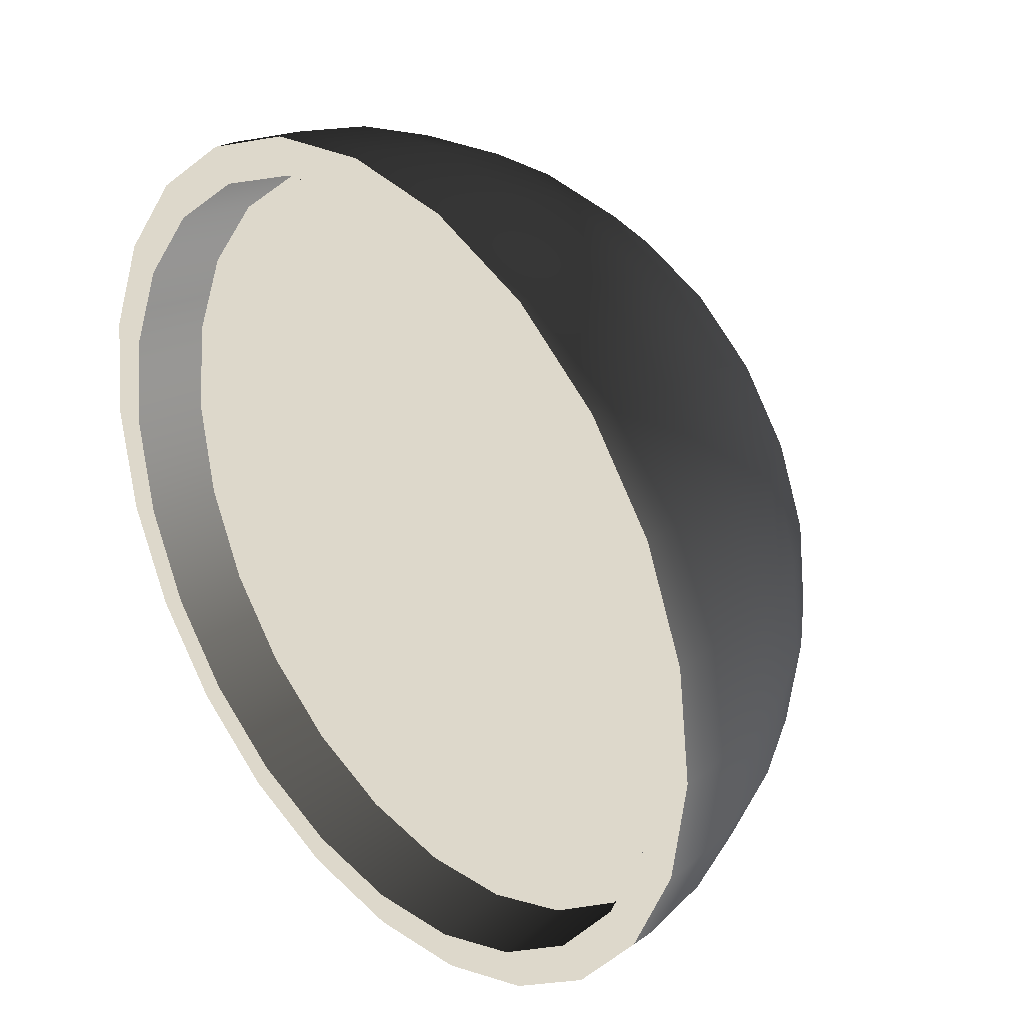
<metadata>
{"format":"obj","ext":"obj","renderer":"f3d","projection":"perspective","resolution":1024,"background":"white","views":[{"elev":31.3,"azim":48.8,"up":"+Y"}]}
</metadata>
<code>
v -0.05218 -0.05218 0.02074
v -0.06566 -0.03791 0.03458
v -0.05361 -0.05361 0.03458
v -0.06391 -0.0369 0.02074
v -0.05854 -0.05854 0.03458
v -0.0369 -0.06391 0.02074
v -0.07324 -0.01962 0.03458
v -0.0717 -0.0414 0.03458
v -0.0414 -0.0717 0.03458
v -0.03791 -0.06566 0.03458
v -0.07128 -0.0191 0.02074
v -0.05838 -0.05838 0.03047
v -0.0191 -0.07128 0.02074
v -0.07582 0 0.03458
v -0.07151 -0.04128 0.03047
v -0.04128 -0.07151 0.03047
v -0.02143 -0.07997 0.03458
v -0.01962 -0.07324 0.03458
v -0.07379 0 0.02074
v -0.07997 -0.02143 0.03458
v -0.05651 -0.05651 0.0166
v 0 -0.07379 0.02074
v -0.07128 0.0191 0.02074
v -0.0717 0.0414 0.03458
v -0.07976 -0.02137 0.03047
v -0.06921 -0.03996 0.0166
v -0.03996 -0.06921 0.0166
v -0.02137 -0.07976 0.03047
v 0 -0.08279 0.03458
v 0 -0.07582 0.03458
v -0.07324 0.01962 0.03458
v -0.07997 0.02143 0.03458
v -0.08279 0 0.03458
v -0.05292 -0.05292 0.003421
v 0.0191 -0.07128 0.02074
v -0.06391 0.0369 0.02074
v -0.07151 0.04128 0.03047
v -0.06566 0.03791 0.03458
v -0.08257 0 0.03047
v -0.07719 -0.02068 0.0166
v -0.06481 -0.03742 0.003421
v -0.03742 -0.06481 0.003421
v -0.02068 -0.07719 0.0166
v 0 -0.08257 0.03047
v 0.02143 -0.07997 0.03458
v 0.01962 -0.07324 0.03458
v -0.07976 0.02137 0.03047
v -0.05838 0.05838 0.03047
v -0.05854 0.05854 0.03458
v -0.0489 -0.0489 -0.005936
v 0.0369 -0.06391 0.02074
v -0.05218 0.05218 0.02074
v -0.06921 0.03996 0.0166
v -0.05651 0.05651 0.0166
v -0.05361 0.05361 0.03458
v -0.07992 0 0.0166
v -0.07229 -0.01937 0.003421
v -0.04773 -0.04773 -0.008644
v -0.03458 -0.05989 -0.005936
v -0.01937 -0.07229 0.003421
v 0 -0.07992 0.0166
v 0.02137 -0.07976 0.03047
v 0.03791 -0.06566 0.03458
v -0.07719 0.02068 0.0166
v -0.04128 0.07151 0.03047
v -0.03996 0.06921 0.0166
v -0.0414 0.0717 0.03458
v -0.05989 -0.03458 -0.005936
v 0.0414 -0.0717 0.03458
v 0.05218 -0.05218 0.02074
v -0.03791 0.06566 0.03458
v -0.06481 0.03742 0.003421
v -0.05292 0.05292 0.003421
v -0.03742 0.06481 0.003421
v -0.07484 0 0.003421
v -0.05846 -0.03375 -0.008644
v -0.03375 -0.05846 -0.008644
v -0.0179 -0.06679 -0.005936
v 0 -0.07484 0.003421
v 0.02068 -0.07719 0.0166
v 0.04128 -0.07151 0.03047
v 0.05361 -0.05361 0.03458
v -0.0369 0.06391 0.02074
v -0.07229 0.01937 0.003421
v -0.02137 0.07976 0.03047
v -0.02068 0.07719 0.0166
v -0.01937 0.07229 0.003421
v -0.02143 0.07997 0.03458
v -0.06679 -0.0179 -0.005936
v -0.05035 -0.02907 -0.01921
v -0.04111 -0.04111 -0.01921
v 0.05854 -0.05854 0.03458
v 0.06566 -0.03791 0.03458
v -0.01962 0.07324 0.03458
v -0.05846 0.03375 -0.008644
v -0.04773 0.04773 -0.008644
v -0.03458 0.05989 -0.005936
v -0.0179 0.06679 -0.005936
v -0.0652 -0.01747 -0.008644
v -0.02907 -0.05035 -0.01921
v -0.01747 -0.0652 -0.008644
v 0 -0.06915 -0.005936
v 0.01937 -0.07229 0.003421
v 0.03996 -0.06921 0.0166
v 0.05838 -0.05838 0.03047
v 0.06391 -0.0369 0.02074
v -0.0191 0.07128 0.02074
v -0.06915 0 -0.005936
v -0.06679 0.0179 -0.005936
v -0.05989 0.03458 -0.005936
v -0.0489 0.0489 -0.005936
v 0 0.08257 0.03047
v 0 0.07991 0.0166
v 0 0.07484 0.003421
v 0 0.06915 -0.005936
v 0 0.08279 0.03458
v -0.0675 0 -0.008644
v -0.04074 -0.02352 -0.02795
v -0.05616 -0.01505 -0.01921
v -0.03327 -0.03327 -0.02795
v 0.0717 -0.0414 0.03458
v 0.07324 -0.01962 0.03458
v 0 0.07582 0.03458
v -0.0652 0.01747 -0.008644
v -0.03375 0.05846 -0.008644
v -0.01747 0.0652 -0.008644
v 0 0.0675 -0.008644
v -0.04544 -0.01218 -0.02795
v -0.02352 -0.04074 -0.02795
v -0.01505 -0.05616 -0.01921
v 0 -0.0675 -0.008644
v 0.0179 -0.06679 -0.005936
v 0.03742 -0.06481 0.003421
v 0.05651 -0.05651 0.0166
v 0.07151 -0.04128 0.03047
v 0.07128 -0.0191 0.02074
v 0 0.07379 0.02074
v -0.05035 0.02907 -0.01921
v -0.04111 0.04111 -0.01921
v 0.02137 0.07976 0.03047
v 0.02068 0.07719 0.0166
v 0.01937 0.07229 0.003421
v 0.0179 0.06679 -0.005936
v 0.01747 0.0652 -0.008644
v 0.01962 0.07324 0.03458
v -0.05814 0 -0.01921
v -0.02994 -0.01729 -0.03458
v -0.0334 -0.008949 -0.03458
v -0.04704 0 -0.02795
v -0.02445 -0.02445 -0.03458
v 0.07997 -0.02143 0.03458
v 0.07582 0 0.03458
v -0.05616 0.01505 -0.01921
v -0.02907 0.05035 -0.01921
v -0.01505 0.05616 -0.01921
v 0 0.05814 -0.01921
v 0.02143 0.07997 0.03458
v 0.01505 0.05616 -0.01921
v -0.03458 0 -0.03458
v -0.01729 -0.02994 -0.03458
v -0.01218 -0.04544 -0.02795
v 0 -0.05814 -0.01921
v 0.01747 -0.0652 -0.008644
v 0.03458 -0.05989 -0.005936
v 0.05292 -0.05292 0.003421
v 0.06921 -0.03996 0.0166
v 0.07976 -0.02137 0.03047
v 0.07379 0 0.02074
v 0.0191 0.07128 0.02074
v -0.04544 0.01218 -0.02795
v -0.04074 0.02352 -0.02795
v -0.03327 0.03327 -0.02795
v 0.04128 0.07151 0.03047
v 0.03996 0.06921 0.0166
v 0.03742 0.06481 0.003421
v 0.03458 0.05989 -0.005936
v 0.03375 0.05846 -0.008644
v 0.02907 0.05035 -0.01921
v 0.03791 0.06566 0.03458
v -0.02994 0.01729 -0.03458
v -0.0334 0.008949 -0.03458
v -0.02445 0.02445 -0.03458
v 0.08279 0 0.03458
v 0.07997 0.02143 0.03458
v 0.07324 0.01962 0.03458
v -0.02352 0.04074 -0.02795
v -0.01218 0.04544 -0.02795
v 0 0.04704 -0.02795
v 0.0414 0.0717 0.03458
v 0.02352 0.04074 -0.02795
v -0.01729 0.02994 -0.03458
v -0.008949 -0.0334 -0.03458
v 0 -0.04704 -0.02795
v 0.01505 -0.05616 -0.01921
v 0.03375 -0.05846 -0.008644
v 0.0489 -0.0489 -0.005936
v 0.06481 -0.03742 0.003421
v 0.07719 -0.02068 0.0166
v 0.08257 0 0.03047
v 0.07128 0.0191 0.02074
v 0.0369 0.06391 0.02074
v 0.01218 0.04544 -0.02795
v 0.05838 0.05838 0.03047
v 0.05651 0.05651 0.0166
v 0.05292 0.05292 0.003421
v 0.0489 0.0489 -0.005936
v 0.04773 0.04773 -0.008644
v 0.04111 0.04111 -0.01921
v 0.03327 0.03327 -0.02795
v 0.05361 0.05361 0.03458
v 0.01218 -0.04544 -0.02795
v 0.07976 0.02137 0.03047
v 0.0717 0.0414 0.03458
v 0.06391 0.0369 0.02074
v -0.008949 0.0334 -0.03458
v 0 0.03458 -0.03458
v 0.05854 0.05854 0.03458
v 0.01729 0.02994 -0.03458
v 0.02445 0.02445 -0.03458
v 0 -0.03458 -0.03458
v 0.008949 -0.0334 -0.03458
v 0.02352 -0.04074 -0.02795
v 0.02907 -0.05035 -0.01921
v 0.04773 -0.04773 -0.008644
v 0.07229 -0.01937 0.003421
v 0.07991 0 0.0166
v 0.07719 0.02068 0.0166
v 0.07151 0.04128 0.03047
v 0.06566 0.03791 0.03458
v 0.05218 0.05218 0.02074
v 0.008949 0.0334 -0.03458
v 0.06921 0.03996 0.0166
v 0.05035 0.02907 -0.01921
v 0.04074 0.02352 -0.02795
v 0.02994 0.01729 -0.03458
v 0.01729 -0.02994 -0.03458
v 0.04111 -0.04111 -0.01921
v 0.05989 -0.03458 -0.005936
v 0.06481 0.03742 0.003421
v 0.05846 0.03375 -0.008644
v 0.02445 -0.02445 -0.03458
v 0.03327 -0.03327 -0.02795
v 0.05035 -0.02907 -0.01921
v 0.05846 -0.03375 -0.008644
v 0.07484 0 0.003421
v 0.05989 0.03458 -0.005936
v 0.0652 0.01747 -0.008644
v 0.04544 0.01218 -0.02795
v 0.0334 0.008949 -0.03458
v 0.02994 -0.01729 -0.03458
v 0.04074 -0.02352 -0.02795
v 0.06679 -0.0179 -0.005936
v 0.07229 0.01937 0.003421
v 0.05616 0.01505 -0.01921
v 0.06679 0.0179 -0.005936
v 0.0652 -0.01747 -0.008644
v 0.04544 -0.01218 -0.02795
v 0.06915 0 -0.005936
v 0.05814 0 -0.01921
v 0.04704 0 -0.02795
v 0.03458 0 -0.03458
v 0.0334 -0.008949 -0.03458
v 0.05616 -0.01505 -0.01921
v 0.0675 0 -0.008644
g mesh1_mesh1-geometry
f 1 2 3
f 2 1 4
f 3 2 1
f 4 1 2
f 2 5 3
f 3 5 2
f 3 6 1
f 1 6 3
f 4 7 2
f 2 7 4
f 2 8 5
f 5 8 2
f 3 5 9
f 9 5 3
f 6 3 10
f 10 3 6
f 7 4 11
f 11 4 7
f 7 8 2
f 2 8 7
f 8 12 5
f 5 12 8
f 12 9 5
f 5 9 12
f 3 9 10
f 10 9 3
f 10 13 6
f 6 13 10
f 11 14 7
f 7 14 11
f 14 8 7
f 7 8 14
f 12 8 15
f 15 8 12
f 9 12 16
f 16 12 9
f 10 9 17
f 17 9 10
f 13 10 18
f 18 10 13
f 14 11 19
f 19 11 14
f 8 14 20
f 20 14 8
f 20 15 8
f 8 15 20
f 15 21 12
f 12 21 15
f 21 16 12
f 12 16 21
f 16 17 9
f 9 17 16
f 10 17 18
f 18 17 10
f 18 22 13
f 13 22 18
f 23 14 19
f 19 14 23
f 24 20 14
f 14 20 24
f 15 20 25
f 25 20 15
f 21 15 26
f 26 15 21
f 16 21 27
f 27 21 16
f 17 16 28
f 28 16 17
f 18 17 29
f 29 17 18
f 22 18 30
f 30 18 22
f 14 23 31
f 31 23 14
f 32 20 24
f 24 20 32
f 24 14 31
f 31 14 24
f 33 25 20
f 20 25 33
f 25 26 15
f 15 26 25
f 26 34 21
f 21 34 26
f 34 27 21
f 21 27 34
f 27 28 16
f 16 28 27
f 28 29 17
f 17 29 28
f 18 29 30
f 30 29 18
f 30 35 22
f 22 35 30
f 36 31 23
f 23 31 36
f 20 32 33
f 33 32 20
f 37 32 24
f 24 32 37
f 24 31 38
f 38 31 24
f 25 33 39
f 39 33 25
f 26 25 40
f 40 25 26
f 34 26 41
f 41 26 34
f 27 34 42
f 42 34 27
f 28 27 43
f 43 27 28
f 29 28 44
f 44 28 29
f 30 29 45
f 45 29 30
f 35 30 46
f 46 30 35
f 31 36 38
f 38 36 31
f 32 39 33
f 33 39 32
f 32 37 47
f 47 37 32
f 24 48 37
f 37 48 24
f 24 38 49
f 49 38 24
f 39 40 25
f 25 40 39
f 40 41 26
f 26 41 40
f 41 50 34
f 34 50 41
f 50 42 34
f 34 42 50
f 42 43 27
f 27 43 42
f 43 44 28
f 28 44 43
f 44 45 29
f 29 45 44
f 30 45 46
f 46 45 30
f 46 51 35
f 35 51 46
f 52 38 36
f 36 38 52
f 39 32 47
f 47 32 39
f 53 47 37
f 37 47 53
f 48 24 49
f 49 24 48
f 54 37 48
f 48 37 54
f 49 38 55
f 55 38 49
f 40 39 56
f 56 39 40
f 41 40 57
f 57 40 41
f 50 41 58
f 58 41 50
f 50 59 42
f 42 59 50
f 43 42 60
f 60 42 43
f 44 43 61
f 61 43 44
f 45 44 62
f 62 44 45
f 46 45 63
f 63 45 46
f 51 46 63
f 63 46 51
f 38 52 55
f 55 52 38
f 47 56 39
f 39 56 47
f 47 53 64
f 64 53 47
f 37 54 53
f 53 54 37
f 49 65 48
f 48 65 49
f 48 66 54
f 54 66 48
f 49 55 67
f 67 55 49
f 56 57 40
f 40 57 56
f 57 68 41
f 41 68 57
f 58 41 68
f 68 41 58
f 58 59 50
f 50 59 58
f 59 60 42
f 42 60 59
f 60 61 43
f 43 61 60
f 61 62 44
f 44 62 61
f 62 69 45
f 45 69 62
f 63 45 69
f 69 45 63
f 63 70 51
f 51 70 63
f 52 71 55
f 55 71 52
f 56 47 64
f 64 47 56
f 72 64 53
f 53 64 72
f 73 53 54
f 54 53 73
f 65 49 67
f 67 49 65
f 66 48 65
f 65 48 66
f 74 54 66
f 66 54 74
f 67 55 71
f 71 55 67
f 57 56 75
f 75 56 57
f 68 57 76
f 76 57 68
f 58 68 76
f 76 68 58
f 59 58 77
f 77 58 59
f 59 78 60
f 60 78 59
f 61 60 79
f 79 60 61
f 62 61 80
f 80 61 62
f 69 62 81
f 81 62 69
f 63 69 82
f 82 69 63
f 70 63 82
f 82 63 70
f 71 52 83
f 83 52 71
f 64 75 56
f 56 75 64
f 64 72 84
f 84 72 64
f 53 73 72
f 72 73 53
f 54 74 73
f 73 74 54
f 67 85 65
f 65 85 67
f 65 86 66
f 66 86 65
f 66 87 74
f 74 87 66
f 67 71 88
f 88 71 67
f 75 89 57
f 57 89 75
f 76 57 89
f 89 57 76
f 90 58 76
f 76 58 90
f 91 77 58
f 58 77 91
f 77 78 59
f 59 78 77
f 78 79 60
f 60 79 78
f 79 80 61
f 61 80 79
f 80 81 62
f 62 81 80
f 81 92 69
f 69 92 81
f 82 69 92
f 92 69 82
f 93 70 82
f 82 70 93
f 83 94 71
f 71 94 83
f 75 64 84
f 84 64 75
f 95 84 72
f 72 84 95
f 96 72 73
f 73 72 96
f 97 73 74
f 74 73 97
f 85 67 88
f 88 67 85
f 86 65 85
f 85 65 86
f 87 66 86
f 86 66 87
f 98 74 87
f 87 74 98
f 88 71 94
f 94 71 88
f 89 75 99
f 99 75 89
f 76 89 99
f 99 89 76
f 58 90 91
f 91 90 58
f 99 90 76
f 76 90 99
f 77 91 100
f 100 91 77
f 78 77 101
f 101 77 78
f 78 102 79
f 79 102 78
f 80 79 103
f 103 79 80
f 81 80 104
f 104 80 81
f 92 81 105
f 105 81 92
f 82 92 93
f 93 92 82
f 70 93 106
f 106 93 70
f 94 83 107
f 107 83 94
f 84 108 75
f 75 108 84
f 95 109 84
f 84 109 95
f 95 72 110
f 110 72 95
f 96 110 72
f 72 110 96
f 96 73 111
f 111 73 96
f 97 111 73
f 73 111 97
f 98 97 74
f 74 97 98
f 88 112 85
f 85 112 88
f 85 113 86
f 86 113 85
f 86 114 87
f 87 114 86
f 115 98 87
f 87 98 115
f 88 94 116
f 116 94 88
f 99 75 117
f 117 75 99
f 118 91 90
f 90 91 118
f 90 99 119
f 119 99 90
f 120 100 91
f 91 100 120
f 100 101 77
f 77 101 100
f 101 102 78
f 78 102 101
f 102 103 79
f 79 103 102
f 103 104 80
f 80 104 103
f 104 105 81
f 81 105 104
f 105 121 92
f 92 121 105
f 93 92 121
f 121 92 93
f 122 106 93
f 93 106 122
f 107 123 94
f 94 123 107
f 108 84 117
f 117 84 108
f 117 75 108
f 108 75 117
f 109 95 124
f 124 95 109
f 124 84 109
f 109 84 124
f 110 96 95
f 95 96 110
f 111 125 96
f 96 125 111
f 125 111 97
f 97 111 125
f 126 97 98
f 98 97 126
f 112 88 116
f 116 88 112
f 113 85 112
f 112 85 113
f 114 86 113
f 113 86 114
f 115 87 114
f 114 87 115
f 127 98 115
f 115 98 127
f 116 94 123
f 123 94 116
f 117 119 99
f 99 119 117
f 91 118 120
f 120 118 91
f 90 128 118
f 118 128 90
f 128 90 119
f 119 90 128
f 100 120 129
f 129 120 100
f 101 100 130
f 130 100 101
f 102 101 131
f 131 101 102
f 102 132 103
f 103 132 102
f 104 103 133
f 133 103 104
f 105 104 134
f 134 104 105
f 121 105 135
f 135 105 121
f 93 121 122
f 122 121 93
f 106 122 136
f 136 122 106
f 123 107 137
f 137 107 123
f 117 84 124
f 124 84 117
f 138 124 95
f 95 124 138
f 96 138 95
f 95 138 96
f 125 139 96
f 96 139 125
f 97 126 125
f 125 126 97
f 98 127 126
f 126 127 98
f 116 140 112
f 112 140 116
f 112 141 113
f 113 141 112
f 113 142 114
f 114 142 113
f 143 115 114
f 114 115 143
f 115 144 127
f 127 144 115
f 116 123 145
f 145 123 116
f 119 117 146
f 146 117 119
f 147 120 118
f 118 120 147
f 148 118 128
f 128 118 148
f 119 149 128
f 128 149 119
f 150 129 120
f 120 129 150
f 129 130 100
f 100 130 129
f 130 131 101
f 101 131 130
f 131 132 102
f 102 132 131
f 132 133 103
f 103 133 132
f 133 134 104
f 104 134 133
f 134 135 105
f 105 135 134
f 135 151 121
f 121 151 135
f 122 121 151
f 151 121 122
f 152 136 122
f 122 136 152
f 137 145 123
f 123 145 137
f 124 146 117
f 117 146 124
f 124 138 153
f 153 138 124
f 138 96 139
f 139 96 138
f 139 125 154
f 154 125 139
f 155 125 126
f 126 125 155
f 156 126 127
f 127 126 156
f 140 116 157
f 157 116 140
f 141 112 140
f 140 112 141
f 142 113 141
f 141 113 142
f 143 114 142
f 142 114 143
f 144 115 143
f 143 115 144
f 158 127 144
f 144 127 158
f 116 145 157
f 157 145 116
f 149 119 146
f 146 119 149
f 120 147 150
f 150 147 120
f 118 148 147
f 147 148 118
f 128 159 148
f 148 159 128
f 159 128 149
f 149 128 159
f 129 150 160
f 160 150 129
f 130 129 161
f 161 129 130
f 131 130 162
f 162 130 131
f 132 131 163
f 163 131 132
f 132 164 133
f 133 164 132
f 134 133 165
f 165 133 134
f 135 134 166
f 166 134 135
f 151 135 167
f 167 135 151
f 122 151 152
f 152 151 122
f 136 152 168
f 168 152 136
f 145 137 169
f 169 137 145
f 146 124 153
f 153 124 146
f 138 170 153
f 153 170 138
f 139 171 138
f 138 171 139
f 125 155 154
f 154 155 125
f 154 172 139
f 139 172 154
f 126 156 155
f 155 156 126
f 127 158 156
f 156 158 127
f 157 173 140
f 140 173 157
f 140 174 141
f 141 174 140
f 141 175 142
f 142 175 141
f 176 143 142
f 142 143 176
f 143 177 144
f 144 177 143
f 144 178 158
f 158 178 144
f 157 145 179
f 179 145 157
f 153 149 146
f 146 149 153
f 147 180 150
f 150 180 147
f 148 180 147
f 147 180 148
f 181 148 159
f 159 148 181
f 170 159 149
f 149 159 170
f 150 182 160
f 160 182 150
f 160 161 129
f 129 161 160
f 161 162 130
f 130 162 161
f 162 163 131
f 131 163 162
f 163 164 132
f 132 164 163
f 164 165 133
f 133 165 164
f 165 166 134
f 134 166 165
f 166 167 135
f 135 167 166
f 167 183 151
f 151 183 167
f 184 152 151
f 151 152 184
f 185 168 152
f 152 168 185
f 169 179 145
f 145 179 169
f 170 138 171
f 171 138 170
f 149 153 170
f 170 153 149
f 171 139 172
f 172 139 171
f 155 186 154
f 154 186 155
f 172 154 186
f 186 154 172
f 156 187 155
f 155 187 156
f 158 188 156
f 156 188 158
f 173 157 189
f 189 157 173
f 174 140 173
f 173 140 174
f 175 141 174
f 174 141 175
f 176 142 175
f 175 142 176
f 177 143 176
f 176 143 177
f 178 144 177
f 177 144 178
f 190 158 178
f 178 158 190
f 157 179 189
f 189 179 157
f 150 180 182
f 182 180 150
f 148 181 180
f 180 181 148
f 159 170 181
f 181 170 159
f 160 182 191
f 191 182 160
f 161 160 192
f 192 160 161
f 162 161 193
f 193 161 162
f 163 162 194
f 194 162 163
f 164 163 195
f 195 163 164
f 164 196 165
f 165 196 164
f 166 165 197
f 197 165 166
f 167 166 198
f 198 166 167
f 183 167 199
f 199 167 183
f 184 151 183
f 183 151 184
f 184 185 152
f 152 185 184
f 168 185 200
f 200 185 168
f 179 169 201
f 201 169 179
f 171 181 170
f 170 181 171
f 172 180 171
f 171 180 172
f 186 155 187
f 187 155 186
f 186 182 172
f 172 182 186
f 187 156 188
f 188 156 187
f 188 158 202
f 202 158 188
f 189 203 173
f 173 203 189
f 173 204 174
f 174 204 173
f 174 205 175
f 175 205 174
f 206 176 175
f 175 176 206
f 176 207 177
f 177 207 176
f 177 208 178
f 178 208 177
f 158 190 202
f 202 190 158
f 178 209 190
f 190 209 178
f 189 179 210
f 210 179 189
f 180 172 182
f 182 172 180
f 181 171 180
f 180 171 181
f 182 186 191
f 191 186 182
f 160 191 192
f 192 191 160
f 192 193 161
f 161 193 192
f 211 162 193
f 193 162 211
f 162 211 194
f 194 211 162
f 194 195 163
f 163 195 194
f 195 196 164
f 164 196 195
f 196 197 165
f 165 197 196
f 197 198 166
f 166 198 197
f 198 199 167
f 167 199 198
f 212 183 199
f 199 183 212
f 183 212 184
f 184 212 183
f 213 185 184
f 184 185 213
f 185 214 200
f 200 214 185
f 201 210 179
f 179 210 201
f 187 191 186
f 186 191 187
f 188 215 187
f 187 215 188
f 202 216 188
f 188 216 202
f 203 189 217
f 217 189 203
f 204 173 203
f 203 173 204
f 205 174 204
f 204 174 205
f 206 175 205
f 205 175 206
f 207 176 206
f 206 176 207
f 208 177 207
f 207 177 208
f 209 178 208
f 208 178 209
f 218 202 190
f 190 202 218
f 219 190 209
f 209 190 219
f 189 210 217
f 217 210 189
f 192 191 215
f 215 191 192
f 193 192 220
f 220 192 193
f 193 221 211
f 211 221 193
f 222 194 211
f 211 194 222
f 195 194 223
f 223 194 195
f 196 195 224
f 224 195 196
f 197 196 224
f 224 196 197
f 198 197 225
f 225 197 198
f 199 198 226
f 226 198 199
f 199 227 212
f 212 227 199
f 228 184 212
f 212 184 228
f 213 229 185
f 185 229 213
f 184 228 213
f 213 228 184
f 214 185 229
f 229 185 214
f 210 201 230
f 230 201 210
f 191 187 215
f 215 187 191
f 215 188 216
f 216 188 215
f 216 202 231
f 231 202 216
f 213 203 217
f 217 203 213
f 228 204 203
f 203 204 228
f 232 205 204
f 204 205 232
f 205 207 206
f 206 207 205
f 207 233 208
f 208 233 207
f 208 234 209
f 209 234 208
f 202 218 231
f 231 218 202
f 190 219 218
f 218 219 190
f 209 235 219
f 219 235 209
f 217 210 229
f 229 210 217
f 192 215 220
f 220 215 192
f 221 193 220
f 220 193 221
f 236 211 221
f 221 211 236
f 194 222 223
f 223 222 194
f 211 236 222
f 222 236 211
f 237 195 223
f 223 195 237
f 195 237 224
f 224 237 195
f 197 224 238
f 238 224 197
f 238 225 197
f 197 225 238
f 225 226 198
f 198 226 225
f 227 199 226
f 226 199 227
f 232 212 227
f 227 212 232
f 212 232 228
f 228 232 212
f 217 229 213
f 213 229 217
f 203 213 228
f 228 213 203
f 229 230 214
f 214 230 229
f 230 229 210
f 210 229 230
f 220 215 216
f 216 215 220
f 220 216 231
f 231 216 220
f 204 228 232
f 232 228 204
f 205 232 239
f 239 232 205
f 239 207 205
f 205 207 239
f 233 207 240
f 240 207 233
f 234 208 233
f 233 208 234
f 235 209 234
f 234 209 235
f 236 231 218
f 218 231 236
f 241 218 219
f 219 218 241
f 241 219 235
f 235 219 241
f 220 231 221
f 221 231 220
f 221 231 236
f 236 231 221
f 242 223 222
f 222 223 242
f 241 222 236
f 236 222 241
f 223 242 237
f 237 242 223
f 243 224 237
f 237 224 243
f 238 224 244
f 244 224 238
f 225 238 244
f 244 238 225
f 226 225 245
f 245 225 226
f 245 227 226
f 226 227 245
f 227 239 232
f 232 239 227
f 246 207 239
f 239 207 246
f 207 246 240
f 240 246 207
f 247 233 240
f 240 233 247
f 233 248 234
f 234 248 233
f 234 249 235
f 235 249 234
f 236 218 241
f 241 218 236
f 241 235 250
f 250 235 241
f 222 241 242
f 242 241 222
f 251 237 242
f 242 237 251
f 224 243 244
f 244 243 224
f 237 251 243
f 243 251 237
f 225 244 252
f 252 244 225
f 252 245 225
f 225 245 252
f 227 245 253
f 253 245 227
f 239 227 253
f 253 227 239
f 253 246 239
f 239 246 253
f 253 240 246
f 246 240 253
f 233 247 254
f 254 247 233
f 240 255 247
f 247 255 240
f 248 233 254
f 254 233 248
f 249 234 248
f 248 234 249
f 250 235 249
f 249 235 250
f 250 242 241
f 241 242 250
f 242 250 251
f 251 250 242
f 243 256 244
f 244 256 243
f 257 243 251
f 251 243 257
f 252 244 256
f 256 244 252
f 245 252 256
f 256 252 245
f 258 253 245
f 245 253 258
f 255 240 253
f 253 240 255
f 247 259 254
f 254 259 247
f 255 258 247
f 247 258 255
f 254 260 248
f 248 260 254
f 248 261 249
f 249 261 248
f 250 249 262
f 262 249 250
f 262 251 250
f 250 251 262
f 256 243 263
f 263 243 256
f 243 257 263
f 263 257 243
f 251 262 257
f 257 262 251
f 245 256 264
f 264 256 245
f 253 258 255
f 255 258 253
f 245 264 258
f 258 264 245
f 259 247 264
f 264 247 259
f 260 254 259
f 259 254 260
f 247 258 264
f 264 258 247
f 261 248 260
f 260 248 261
f 262 249 261
f 261 249 262
f 263 264 256
f 256 264 263
f 260 263 257
f 257 263 260
f 261 257 262
f 262 257 261
f 264 263 259
f 259 263 264
f 263 260 259
f 259 260 263
f 257 261 260
f 260 261 257
g mesh2_mesh2-geometry
l 150 160
l 147 150
l 160 192
l 148 147
l 192 220
l 159 148
l 220 221
l 181 159
l 221 236
l 180 181
l 236 241
l 182 180
l 241 250
l 191 182
l 250 262
l 215 191
l 262 261
l 216 215
l 261 249
l 231 216
l 249 235
l 218 231
l 235 219
l 219 218
g mesh3_mesh3-geometry
l 10 3
l 18 10
l 3 2
l 30 18
l 2 7
l 46 30
l 7 14
l 63 46
l 14 31
l 82 63
l 31 38
l 93 82
l 38 55
l 122 93
l 55 71
l 152 122
l 71 94
l 185 152
l 94 123
l 229 185
l 123 145
l 210 229
l 145 179
l 179 210
g mesh4_mesh4-geometry
l 29 45
l 17 29
l 45 69
l 9 17
l 69 92
l 5 9
l 92 121
l 8 5
l 121 151
l 20 8
l 151 183
l 33 20
l 183 184
l 32 33
l 184 213
l 24 32
l 213 217
l 49 24
l 217 189
l 67 49
l 189 157
l 88 67
l 157 116
l 116 88
g mesh5_mesh5-geometry
f 11 23 19
f 23 11 36
f 36 11 4
f 36 4 1
f 36 1 52
f 52 1 6
f 52 6 83
f 83 6 13
f 83 13 107
f 107 13 22
f 107 22 137
f 137 22 35
f 137 35 169
f 169 35 51
f 169 51 201
f 201 51 70
f 201 70 230
f 230 70 106
f 230 106 214
f 214 106 136
f 214 136 200
f 200 136 168
g mesh5_mesh5-geometry
f 19 23 11
f 36 11 23
f 4 11 36
f 1 4 36
f 52 1 36
f 6 1 52
f 83 6 52
f 13 6 83
f 107 13 83
f 22 13 107
f 137 22 107
f 35 22 137
f 169 35 137
f 51 35 169
f 201 51 169
f 70 51 201
f 230 70 201
f 106 70 230
f 214 106 230
f 136 106 214
f 200 136 214
f 168 136 200

</code>
